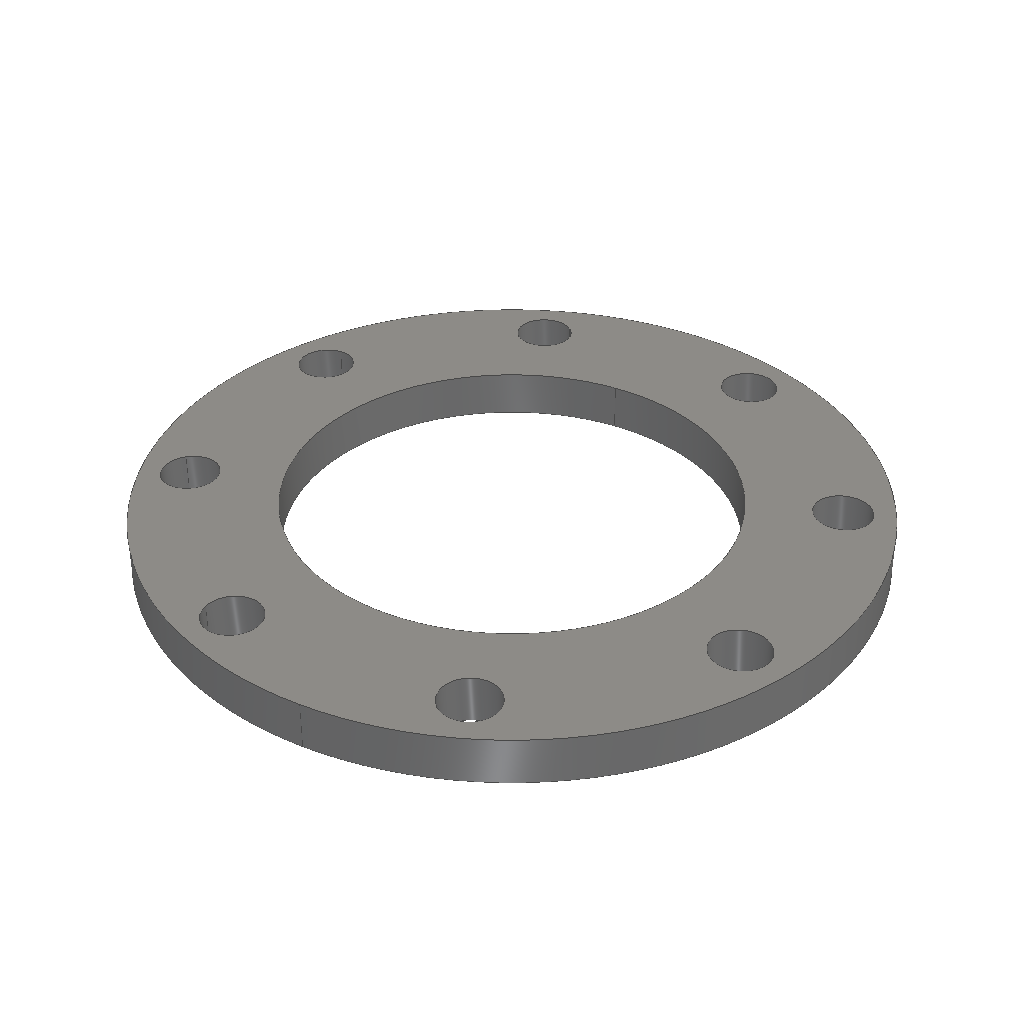
<metadata>
{"format":"step","ext":"stp","renderer":"f3d","projection":"perspective","resolution":1024,"background":"white","views":[{"elev":34.1,"azim":118.9,"up":"+Y"}]}
</metadata>
<code>
ISO-10303-21;
DATA;
#1=MECHANICAL_DESIGN_GEOMETRIC_PRESENTATION_REPRESENTATION('',(#4),#436);
#2=SHAPE_REPRESENTATION_RELATIONSHIP('SRR','None',#447,#3);
#3=ADVANCED_BREP_SHAPE_REPRESENTATION('',(#5),#435);
#4=STYLED_ITEM('',(#456),#5);
#5=MANIFOLD_SOLID_BREP('Solid1',#240);
#6=FACE_BOUND('',#49,.T.);
#7=FACE_BOUND('',#50,.T.);
#8=FACE_BOUND('',#51,.T.);
#9=FACE_BOUND('',#52,.T.);
#10=FACE_BOUND('',#53,.T.);
#11=FACE_BOUND('',#54,.T.);
#12=FACE_BOUND('',#55,.T.);
#13=FACE_BOUND('',#56,.T.);
#14=FACE_BOUND('',#57,.T.);
#15=FACE_BOUND('',#59,.T.);
#16=FACE_BOUND('',#60,.T.);
#17=FACE_BOUND('',#61,.T.);
#18=FACE_BOUND('',#62,.T.);
#19=FACE_BOUND('',#63,.T.);
#20=FACE_BOUND('',#64,.T.);
#21=FACE_BOUND('',#65,.T.);
#22=FACE_BOUND('',#66,.T.);
#23=FACE_BOUND('',#67,.T.);
#24=PLANE('',#292);
#25=PLANE('',#293);
#26=FACE_OUTER_BOUND('',#38,.T.);
#27=FACE_OUTER_BOUND('',#39,.T.);
#28=FACE_OUTER_BOUND('',#40,.T.);
#29=FACE_OUTER_BOUND('',#41,.T.);
#30=FACE_OUTER_BOUND('',#42,.T.);
#31=FACE_OUTER_BOUND('',#43,.T.);
#32=FACE_OUTER_BOUND('',#44,.T.);
#33=FACE_OUTER_BOUND('',#45,.T.);
#34=FACE_OUTER_BOUND('',#46,.T.);
#35=FACE_OUTER_BOUND('',#47,.T.);
#36=FACE_OUTER_BOUND('',#48,.T.);
#37=FACE_OUTER_BOUND('',#58,.T.);
#38=EDGE_LOOP('',(#158,#159,#160,#161));
#39=EDGE_LOOP('',(#162,#163,#164,#165));
#40=EDGE_LOOP('',(#166,#167,#168,#169));
#41=EDGE_LOOP('',(#170,#171,#172,#173));
#42=EDGE_LOOP('',(#174,#175,#176,#177));
#43=EDGE_LOOP('',(#178,#179,#180,#181));
#44=EDGE_LOOP('',(#182,#183,#184,#185));
#45=EDGE_LOOP('',(#186,#187,#188,#189));
#46=EDGE_LOOP('',(#190,#191,#192,#193));
#47=EDGE_LOOP('',(#194,#195,#196,#197));
#48=EDGE_LOOP('',(#198));
#49=EDGE_LOOP('',(#199));
#50=EDGE_LOOP('',(#200));
#51=EDGE_LOOP('',(#201));
#52=EDGE_LOOP('',(#202));
#53=EDGE_LOOP('',(#203));
#54=EDGE_LOOP('',(#204));
#55=EDGE_LOOP('',(#205));
#56=EDGE_LOOP('',(#206));
#57=EDGE_LOOP('',(#207));
#58=EDGE_LOOP('',(#208));
#59=EDGE_LOOP('',(#209));
#60=EDGE_LOOP('',(#210));
#61=EDGE_LOOP('',(#211));
#62=EDGE_LOOP('',(#212));
#63=EDGE_LOOP('',(#213));
#64=EDGE_LOOP('',(#214));
#65=EDGE_LOOP('',(#215));
#66=EDGE_LOOP('',(#216));
#67=EDGE_LOOP('',(#217));
#68=LINE('',#375,#78);
#69=LINE('',#381,#79);
#70=LINE('',#387,#80);
#71=LINE('',#393,#81);
#72=LINE('',#399,#82);
#73=LINE('',#405,#83);
#74=LINE('',#411,#84);
#75=LINE('',#417,#85);
#76=LINE('',#423,#86);
#77=LINE('',#429,#87);
#78=VECTOR('',#300,0.4375);
#79=VECTOR('',#307,0.4375);
#80=VECTOR('',#314,0.4375);
#81=VECTOR('',#321,0.4375);
#82=VECTOR('',#328,0.4375);
#83=VECTOR('',#335,0.4375);
#84=VECTOR('',#342,0.4375);
#85=VECTOR('',#349,0.4375);
#86=VECTOR('',#356,3.36);
#87=VECTOR('',#363,5.5);
#88=CIRCLE('',#263,0.4375);
#89=CIRCLE('',#264,0.4375);
#90=CIRCLE('',#266,0.4375);
#91=CIRCLE('',#267,0.4375);
#92=CIRCLE('',#269,0.4375);
#93=CIRCLE('',#270,0.4375);
#94=CIRCLE('',#272,0.4375);
#95=CIRCLE('',#273,0.4375);
#96=CIRCLE('',#275,0.4375);
#97=CIRCLE('',#276,0.4375);
#98=CIRCLE('',#278,0.4375);
#99=CIRCLE('',#279,0.4375);
#100=CIRCLE('',#281,0.4375);
#101=CIRCLE('',#282,0.4375);
#102=CIRCLE('',#284,0.4375);
#103=CIRCLE('',#285,0.4375);
#104=CIRCLE('',#287,3.36);
#105=CIRCLE('',#288,3.36);
#106=CIRCLE('',#290,5.5);
#107=CIRCLE('',#291,5.5);
#108=VERTEX_POINT('',#372);
#109=VERTEX_POINT('',#374);
#110=VERTEX_POINT('',#378);
#111=VERTEX_POINT('',#380);
#112=VERTEX_POINT('',#384);
#113=VERTEX_POINT('',#386);
#114=VERTEX_POINT('',#390);
#115=VERTEX_POINT('',#392);
#116=VERTEX_POINT('',#396);
#117=VERTEX_POINT('',#398);
#118=VERTEX_POINT('',#402);
#119=VERTEX_POINT('',#404);
#120=VERTEX_POINT('',#408);
#121=VERTEX_POINT('',#410);
#122=VERTEX_POINT('',#414);
#123=VERTEX_POINT('',#416);
#124=VERTEX_POINT('',#420);
#125=VERTEX_POINT('',#422);
#126=VERTEX_POINT('',#426);
#127=VERTEX_POINT('',#428);
#128=EDGE_CURVE('',#108,#108,#88,.T.);
#129=EDGE_CURVE('',#108,#109,#68,.T.);
#130=EDGE_CURVE('',#109,#109,#89,.T.);
#131=EDGE_CURVE('',#110,#110,#90,.T.);
#132=EDGE_CURVE('',#110,#111,#69,.T.);
#133=EDGE_CURVE('',#111,#111,#91,.T.);
#134=EDGE_CURVE('',#112,#112,#92,.T.);
#135=EDGE_CURVE('',#112,#113,#70,.T.);
#136=EDGE_CURVE('',#113,#113,#93,.T.);
#137=EDGE_CURVE('',#114,#114,#94,.T.);
#138=EDGE_CURVE('',#114,#115,#71,.T.);
#139=EDGE_CURVE('',#115,#115,#95,.T.);
#140=EDGE_CURVE('',#116,#116,#96,.T.);
#141=EDGE_CURVE('',#116,#117,#72,.T.);
#142=EDGE_CURVE('',#117,#117,#97,.T.);
#143=EDGE_CURVE('',#118,#118,#98,.T.);
#144=EDGE_CURVE('',#118,#119,#73,.T.);
#145=EDGE_CURVE('',#119,#119,#99,.T.);
#146=EDGE_CURVE('',#120,#120,#100,.T.);
#147=EDGE_CURVE('',#120,#121,#74,.T.);
#148=EDGE_CURVE('',#121,#121,#101,.T.);
#149=EDGE_CURVE('',#122,#122,#102,.T.);
#150=EDGE_CURVE('',#122,#123,#75,.T.);
#151=EDGE_CURVE('',#123,#123,#103,.T.);
#152=EDGE_CURVE('',#124,#124,#104,.T.);
#153=EDGE_CURVE('',#124,#125,#76,.T.);
#154=EDGE_CURVE('',#125,#125,#105,.T.);
#155=EDGE_CURVE('',#126,#126,#106,.T.);
#156=EDGE_CURVE('',#126,#127,#77,.T.);
#157=EDGE_CURVE('',#127,#127,#107,.T.);
#158=ORIENTED_EDGE('',*,*,#128,.F.);
#159=ORIENTED_EDGE('',*,*,#129,.T.);
#160=ORIENTED_EDGE('',*,*,#130,.F.);
#161=ORIENTED_EDGE('',*,*,#129,.F.);
#162=ORIENTED_EDGE('',*,*,#131,.F.);
#163=ORIENTED_EDGE('',*,*,#132,.T.);
#164=ORIENTED_EDGE('',*,*,#133,.F.);
#165=ORIENTED_EDGE('',*,*,#132,.F.);
#166=ORIENTED_EDGE('',*,*,#134,.F.);
#167=ORIENTED_EDGE('',*,*,#135,.T.);
#168=ORIENTED_EDGE('',*,*,#136,.F.);
#169=ORIENTED_EDGE('',*,*,#135,.F.);
#170=ORIENTED_EDGE('',*,*,#137,.F.);
#171=ORIENTED_EDGE('',*,*,#138,.T.);
#172=ORIENTED_EDGE('',*,*,#139,.F.);
#173=ORIENTED_EDGE('',*,*,#138,.F.);
#174=ORIENTED_EDGE('',*,*,#140,.F.);
#175=ORIENTED_EDGE('',*,*,#141,.T.);
#176=ORIENTED_EDGE('',*,*,#142,.F.);
#177=ORIENTED_EDGE('',*,*,#141,.F.);
#178=ORIENTED_EDGE('',*,*,#143,.F.);
#179=ORIENTED_EDGE('',*,*,#144,.T.);
#180=ORIENTED_EDGE('',*,*,#145,.F.);
#181=ORIENTED_EDGE('',*,*,#144,.F.);
#182=ORIENTED_EDGE('',*,*,#146,.F.);
#183=ORIENTED_EDGE('',*,*,#147,.T.);
#184=ORIENTED_EDGE('',*,*,#148,.F.);
#185=ORIENTED_EDGE('',*,*,#147,.F.);
#186=ORIENTED_EDGE('',*,*,#149,.F.);
#187=ORIENTED_EDGE('',*,*,#150,.T.);
#188=ORIENTED_EDGE('',*,*,#151,.F.);
#189=ORIENTED_EDGE('',*,*,#150,.F.);
#190=ORIENTED_EDGE('',*,*,#152,.F.);
#191=ORIENTED_EDGE('',*,*,#153,.T.);
#192=ORIENTED_EDGE('',*,*,#154,.T.);
#193=ORIENTED_EDGE('',*,*,#153,.F.);
#194=ORIENTED_EDGE('',*,*,#155,.F.);
#195=ORIENTED_EDGE('',*,*,#156,.T.);
#196=ORIENTED_EDGE('',*,*,#157,.T.);
#197=ORIENTED_EDGE('',*,*,#156,.F.);
#198=ORIENTED_EDGE('',*,*,#155,.T.);
#199=ORIENTED_EDGE('',*,*,#130,.T.);
#200=ORIENTED_EDGE('',*,*,#133,.T.);
#201=ORIENTED_EDGE('',*,*,#136,.T.);
#202=ORIENTED_EDGE('',*,*,#139,.T.);
#203=ORIENTED_EDGE('',*,*,#142,.T.);
#204=ORIENTED_EDGE('',*,*,#145,.T.);
#205=ORIENTED_EDGE('',*,*,#148,.T.);
#206=ORIENTED_EDGE('',*,*,#151,.T.);
#207=ORIENTED_EDGE('',*,*,#152,.T.);
#208=ORIENTED_EDGE('',*,*,#157,.F.);
#209=ORIENTED_EDGE('',*,*,#128,.T.);
#210=ORIENTED_EDGE('',*,*,#131,.T.);
#211=ORIENTED_EDGE('',*,*,#134,.T.);
#212=ORIENTED_EDGE('',*,*,#137,.T.);
#213=ORIENTED_EDGE('',*,*,#140,.T.);
#214=ORIENTED_EDGE('',*,*,#143,.T.);
#215=ORIENTED_EDGE('',*,*,#146,.T.);
#216=ORIENTED_EDGE('',*,*,#149,.T.);
#217=ORIENTED_EDGE('',*,*,#154,.F.);
#218=CYLINDRICAL_SURFACE('',#262,0.4375);
#219=CYLINDRICAL_SURFACE('',#265,0.4375);
#220=CYLINDRICAL_SURFACE('',#268,0.4375);
#221=CYLINDRICAL_SURFACE('',#271,0.4375);
#222=CYLINDRICAL_SURFACE('',#274,0.4375);
#223=CYLINDRICAL_SURFACE('',#277,0.4375);
#224=CYLINDRICAL_SURFACE('',#280,0.4375);
#225=CYLINDRICAL_SURFACE('',#283,0.4375);
#226=CYLINDRICAL_SURFACE('',#286,3.36);
#227=CYLINDRICAL_SURFACE('',#289,5.5);
#228=ADVANCED_FACE('',(#26),#218,.F.);
#229=ADVANCED_FACE('',(#27),#219,.F.);
#230=ADVANCED_FACE('',(#28),#220,.F.);
#231=ADVANCED_FACE('',(#29),#221,.F.);
#232=ADVANCED_FACE('',(#30),#222,.F.);
#233=ADVANCED_FACE('',(#31),#223,.F.);
#234=ADVANCED_FACE('',(#32),#224,.F.);
#235=ADVANCED_FACE('',(#33),#225,.F.);
#236=ADVANCED_FACE('',(#34),#226,.F.);
#237=ADVANCED_FACE('',(#35),#227,.T.);
#238=ADVANCED_FACE('',(#36,#6,#7,#8,#9,#10,#11,#12,#13,#14),#24,.T.);
#239=ADVANCED_FACE('',(#37,#15,#16,#17,#18,#19,#20,#21,#22,#23),#25,.F.);
#240=CLOSED_SHELL('',(#228,#229,#230,#231,#232,#233,#234,#235,#236,#237,
#238,#239));
#241=DERIVED_UNIT_ELEMENT(#243,1);
#242=DERIVED_UNIT_ELEMENT(#441,-3);
#243=(
CONVERSION_BASED_UNIT('gram',#245)
MASS_UNIT()
NAMED_UNIT(#438)
);
#244=(
MASS_UNIT()
NAMED_UNIT(*)
SI_UNIT(.KILO.,.GRAM.)
);
#245=MASS_MEASURE_WITH_UNIT(MASS_MEASURE(0.001),#244);
#246=DERIVED_UNIT((#241,#242));
#247=MEASURE_REPRESENTATION_ITEM('density measure',
POSITIVE_RATIO_MEASURE(1),#246);
#248=PROPERTY_DEFINITION_REPRESENTATION(#253,#250);
#249=PROPERTY_DEFINITION_REPRESENTATION(#254,#251);
#250=REPRESENTATION('material name',(#252),#435);
#251=REPRESENTATION('density',(#247),#435);
#252=DESCRIPTIVE_REPRESENTATION_ITEM('Generic','Generic');
#253=PROPERTY_DEFINITION('material property','material name',#449);
#254=PROPERTY_DEFINITION('material property','density of part',#449);
#255=DATE_TIME_ROLE('creation_date');
#256=APPLIED_DATE_AND_TIME_ASSIGNMENT(#257,#255,(#449));
#257=DATE_AND_TIME(#258,#259);
#258=CALENDAR_DATE(2023,5,6);
#259=LOCAL_TIME(0,0,0,#260);
#260=COORDINATED_UNIVERSAL_TIME_OFFSET(0,0,.BEHIND.);
#261=AXIS2_PLACEMENT_3D('placement',#370,#294,#295);
#262=AXIS2_PLACEMENT_3D('',#371,#296,#297);
#263=AXIS2_PLACEMENT_3D('',#373,#298,#299);
#264=AXIS2_PLACEMENT_3D('',#376,#301,#302);
#265=AXIS2_PLACEMENT_3D('',#377,#303,#304);
#266=AXIS2_PLACEMENT_3D('',#379,#305,#306);
#267=AXIS2_PLACEMENT_3D('',#382,#308,#309);
#268=AXIS2_PLACEMENT_3D('',#383,#310,#311);
#269=AXIS2_PLACEMENT_3D('',#385,#312,#313);
#270=AXIS2_PLACEMENT_3D('',#388,#315,#316);
#271=AXIS2_PLACEMENT_3D('',#389,#317,#318);
#272=AXIS2_PLACEMENT_3D('',#391,#319,#320);
#273=AXIS2_PLACEMENT_3D('',#394,#322,#323);
#274=AXIS2_PLACEMENT_3D('',#395,#324,#325);
#275=AXIS2_PLACEMENT_3D('',#397,#326,#327);
#276=AXIS2_PLACEMENT_3D('',#400,#329,#330);
#277=AXIS2_PLACEMENT_3D('',#401,#331,#332);
#278=AXIS2_PLACEMENT_3D('',#403,#333,#334);
#279=AXIS2_PLACEMENT_3D('',#406,#336,#337);
#280=AXIS2_PLACEMENT_3D('',#407,#338,#339);
#281=AXIS2_PLACEMENT_3D('',#409,#340,#341);
#282=AXIS2_PLACEMENT_3D('',#412,#343,#344);
#283=AXIS2_PLACEMENT_3D('',#413,#345,#346);
#284=AXIS2_PLACEMENT_3D('',#415,#347,#348);
#285=AXIS2_PLACEMENT_3D('',#418,#350,#351);
#286=AXIS2_PLACEMENT_3D('',#419,#352,#353);
#287=AXIS2_PLACEMENT_3D('',#421,#354,#355);
#288=AXIS2_PLACEMENT_3D('',#424,#357,#358);
#289=AXIS2_PLACEMENT_3D('',#425,#359,#360);
#290=AXIS2_PLACEMENT_3D('',#427,#361,#362);
#291=AXIS2_PLACEMENT_3D('',#430,#364,#365);
#292=AXIS2_PLACEMENT_3D('',#431,#366,#367);
#293=AXIS2_PLACEMENT_3D('',#432,#368,#369);
#294=DIRECTION('axis',(0,0,1));
#295=DIRECTION('refdir',(1,0,0));
#296=DIRECTION('center_axis',(0,1,0));
#297=DIRECTION('ref_axis',(-0.7071,0,-0.7071));
#298=DIRECTION('center_axis',(0,1,0));
#299=DIRECTION('ref_axis',(-0.7071,0,-0.7071));
#300=DIRECTION('',(0,1,0));
#301=DIRECTION('center_axis',(0,-1,0));
#302=DIRECTION('ref_axis',(-0.7071,0,-0.7071));
#303=DIRECTION('center_axis',(0,1,0));
#304=DIRECTION('ref_axis',(1.998e-16,0,-1));
#305=DIRECTION('center_axis',(0,1,0));
#306=DIRECTION('ref_axis',(1.998e-16,0,-1));
#307=DIRECTION('',(0,1,0));
#308=DIRECTION('center_axis',(0,-1,0));
#309=DIRECTION('ref_axis',(1.998e-16,0,-1));
#310=DIRECTION('center_axis',(0,1,0));
#311=DIRECTION('ref_axis',(0.7071,0,-0.7071));
#312=DIRECTION('center_axis',(0,1,0));
#313=DIRECTION('ref_axis',(0.7071,0,-0.7071));
#314=DIRECTION('',(0,1,0));
#315=DIRECTION('center_axis',(0,-1,0));
#316=DIRECTION('ref_axis',(0.7071,0,-0.7071));
#317=DIRECTION('center_axis',(0,1,0));
#318=DIRECTION('ref_axis',(1,0,1.998e-16));
#319=DIRECTION('center_axis',(0,1,0));
#320=DIRECTION('ref_axis',(1,0,1.998e-16));
#321=DIRECTION('',(0,1,0));
#322=DIRECTION('center_axis',(0,-1,0));
#323=DIRECTION('ref_axis',(1,0,1.998e-16));
#324=DIRECTION('center_axis',(0,1,0));
#325=DIRECTION('ref_axis',(0.7071,0,0.7071));
#326=DIRECTION('center_axis',(0,1,0));
#327=DIRECTION('ref_axis',(0.7071,0,0.7071));
#328=DIRECTION('',(0,1,0));
#329=DIRECTION('center_axis',(0,-1,0));
#330=DIRECTION('ref_axis',(0.7071,0,0.7071));
#331=DIRECTION('center_axis',(0,1,0));
#332=DIRECTION('ref_axis',(0,0,1));
#333=DIRECTION('center_axis',(0,1,0));
#334=DIRECTION('ref_axis',(0,0,1));
#335=DIRECTION('',(0,1,0));
#336=DIRECTION('center_axis',(0,-1,0));
#337=DIRECTION('ref_axis',(0,0,1));
#338=DIRECTION('center_axis',(0,1,0));
#339=DIRECTION('ref_axis',(-0.7071,0,0.7071));
#340=DIRECTION('center_axis',(0,1,0));
#341=DIRECTION('ref_axis',(-0.7071,0,0.7071));
#342=DIRECTION('',(0,1,0));
#343=DIRECTION('center_axis',(0,-1,0));
#344=DIRECTION('ref_axis',(-0.7071,0,0.7071));
#345=DIRECTION('center_axis',(0,1,0));
#346=DIRECTION('ref_axis',(-1,0,0));
#347=DIRECTION('center_axis',(0,1,0));
#348=DIRECTION('ref_axis',(-1,0,0));
#349=DIRECTION('',(0,1,0));
#350=DIRECTION('center_axis',(0,-1,0));
#351=DIRECTION('ref_axis',(-1,0,0));
#352=DIRECTION('center_axis',(0,1,0));
#353=DIRECTION('ref_axis',(1,0,0));
#354=DIRECTION('center_axis',(0,-1,0));
#355=DIRECTION('ref_axis',(1,0,0));
#356=DIRECTION('',(0,-1,0));
#357=DIRECTION('center_axis',(0,-1,0));
#358=DIRECTION('ref_axis',(1,0,0));
#359=DIRECTION('center_axis',(0,1,0));
#360=DIRECTION('ref_axis',(-1,0,0));
#361=DIRECTION('center_axis',(0,1,0));
#362=DIRECTION('ref_axis',(-1,0,0));
#363=DIRECTION('',(0,-1,0));
#364=DIRECTION('center_axis',(0,1,0));
#365=DIRECTION('ref_axis',(-1,0,0));
#366=DIRECTION('center_axis',(0,1,0));
#367=DIRECTION('ref_axis',(0,0,1));
#368=DIRECTION('center_axis',(0,1,0));
#369=DIRECTION('ref_axis',(0,0,1));
#370=CARTESIAN_POINT('',(0,0,0));
#371=CARTESIAN_POINT('Origin',(4.388,15.57,-1.818));
#372=CARTESIAN_POINT('',(4.698,0,-1.508));
#373=CARTESIAN_POINT('Origin',(4.388,0,-1.818));
#374=CARTESIAN_POINT('',(4.698,0.688,-1.508));
#375=CARTESIAN_POINT('',(4.698,15.57,-1.508));
#376=CARTESIAN_POINT('Origin',(4.388,0.688,-1.818));
#377=CARTESIAN_POINT('Origin',(4.388,15.57,1.818));
#378=CARTESIAN_POINT('',(4.388,0,2.255));
#379=CARTESIAN_POINT('Origin',(4.388,0,1.818));
#380=CARTESIAN_POINT('',(4.388,0.688,2.255));
#381=CARTESIAN_POINT('',(4.388,15.57,2.255));
#382=CARTESIAN_POINT('Origin',(4.388,0.688,1.818));
#383=CARTESIAN_POINT('Origin',(1.818,15.57,4.388));
#384=CARTESIAN_POINT('',(1.508,0,4.698));
#385=CARTESIAN_POINT('Origin',(1.818,0,4.388));
#386=CARTESIAN_POINT('',(1.508,0.688,4.698));
#387=CARTESIAN_POINT('',(1.508,15.57,4.698));
#388=CARTESIAN_POINT('Origin',(1.818,0.688,4.388));
#389=CARTESIAN_POINT('Origin',(-1.818,15.57,4.388));
#390=CARTESIAN_POINT('',(-2.255,0,4.388));
#391=CARTESIAN_POINT('Origin',(-1.818,0,4.388));
#392=CARTESIAN_POINT('',(-2.255,0.688,4.388));
#393=CARTESIAN_POINT('',(-2.255,15.57,4.388));
#394=CARTESIAN_POINT('Origin',(-1.818,0.688,4.388));
#395=CARTESIAN_POINT('Origin',(-4.388,15.57,1.818));
#396=CARTESIAN_POINT('',(-4.698,0,1.508));
#397=CARTESIAN_POINT('Origin',(-4.388,0,1.818));
#398=CARTESIAN_POINT('',(-4.698,0.688,1.508));
#399=CARTESIAN_POINT('',(-4.698,15.57,1.508));
#400=CARTESIAN_POINT('Origin',(-4.388,0.688,1.818));
#401=CARTESIAN_POINT('Origin',(-4.388,15.57,-1.818));
#402=CARTESIAN_POINT('',(-4.388,0,-2.255));
#403=CARTESIAN_POINT('Origin',(-4.388,0,-1.818));
#404=CARTESIAN_POINT('',(-4.388,0.688,-2.255));
#405=CARTESIAN_POINT('',(-4.388,15.57,-2.255));
#406=CARTESIAN_POINT('Origin',(-4.388,0.688,-1.818));
#407=CARTESIAN_POINT('Origin',(-1.818,15.57,-4.388));
#408=CARTESIAN_POINT('',(-1.508,0,-4.698));
#409=CARTESIAN_POINT('Origin',(-1.818,0,-4.388));
#410=CARTESIAN_POINT('',(-1.508,0.688,-4.698));
#411=CARTESIAN_POINT('',(-1.508,15.57,-4.698));
#412=CARTESIAN_POINT('Origin',(-1.818,0.688,-4.388));
#413=CARTESIAN_POINT('Origin',(1.818,15.57,-4.388));
#414=CARTESIAN_POINT('',(2.255,0,-4.388));
#415=CARTESIAN_POINT('Origin',(1.818,0,-4.388));
#416=CARTESIAN_POINT('',(2.255,0.688,-4.388));
#417=CARTESIAN_POINT('',(2.255,15.57,-4.388));
#418=CARTESIAN_POINT('Origin',(1.818,0.688,-4.388));
#419=CARTESIAN_POINT('Origin',(0,0,0));
#420=CARTESIAN_POINT('',(-3.36,0.688,4.115e-16));
#421=CARTESIAN_POINT('Origin',(0,0.688,0));
#422=CARTESIAN_POINT('',(-3.36,0,4.115e-16));
#423=CARTESIAN_POINT('',(-3.36,0,4.115e-16));
#424=CARTESIAN_POINT('Origin',(0,0,0));
#425=CARTESIAN_POINT('Origin',(0,0,0));
#426=CARTESIAN_POINT('',(5.5,0.688,-6.736e-16));
#427=CARTESIAN_POINT('Origin',(0,0.688,0));
#428=CARTESIAN_POINT('',(5.5,0,-6.736e-16));
#429=CARTESIAN_POINT('',(5.5,0,-6.736e-16));
#430=CARTESIAN_POINT('Origin',(0,0,0));
#431=CARTESIAN_POINT('Origin',(0,0.688,0));
#432=CARTESIAN_POINT('Origin',(0,0,0));
#433=UNCERTAINTY_MEASURE_WITH_UNIT(LENGTH_MEASURE(0.0003937),
#439,'DISTANCE_ACCURACY_VALUE',
'Maximum model space distance between geometric entities at asserted c
onnectivities');
#434=UNCERTAINTY_MEASURE_WITH_UNIT(LENGTH_MEASURE(0.0003937),
#439,'DISTANCE_ACCURACY_VALUE',
'Maximum model space distance between geometric entities at asserted c
onnectivities');
#435=(
GEOMETRIC_REPRESENTATION_CONTEXT(3)
GLOBAL_UNCERTAINTY_ASSIGNED_CONTEXT((#433))
GLOBAL_UNIT_ASSIGNED_CONTEXT((#439,#443,#444))
REPRESENTATION_CONTEXT('','3D')
);
#436=(
GEOMETRIC_REPRESENTATION_CONTEXT(3)
GLOBAL_UNCERTAINTY_ASSIGNED_CONTEXT((#434))
GLOBAL_UNIT_ASSIGNED_CONTEXT((#439,#443,#444))
REPRESENTATION_CONTEXT('','3D')
);
#437=DIMENSIONAL_EXPONENTS(1,0,0,0,0,0,0);
#438=DIMENSIONAL_EXPONENTS(1,0,0,0,0,0,0);
#439=(
CONVERSION_BASED_UNIT('inch',#442)
LENGTH_UNIT()
NAMED_UNIT(#437)
);
#440=(
LENGTH_UNIT()
NAMED_UNIT(*)
SI_UNIT(.MILLI.,.METRE.)
);
#441=(
LENGTH_UNIT()
NAMED_UNIT(*)
SI_UNIT(.CENTI.,.METRE.)
);
#442=LENGTH_MEASURE_WITH_UNIT(LENGTH_MEASURE(25.4),#440);
#443=(
NAMED_UNIT(*)
PLANE_ANGLE_UNIT()
SI_UNIT($,.RADIAN.)
);
#444=(
NAMED_UNIT(*)
SI_UNIT($,.STERADIAN.)
SOLID_ANGLE_UNIT()
);
#445=SHAPE_DEFINITION_REPRESENTATION(#446,#447);
#446=PRODUCT_DEFINITION_SHAPE('',$,#449);
#447=SHAPE_REPRESENTATION('',(#261),#435);
#448=PRODUCT_DEFINITION_CONTEXT('part definition',#453,'design');
#449=PRODUCT_DEFINITION('AWWA-C207-B6-B',
'AWWA C207-18 Class B Ring and Blind Flange',#450,#448);
#450=PRODUCT_DEFINITION_FORMATION('',$,#455);
#451=PRODUCT_RELATED_PRODUCT_CATEGORY(
'AWWA C207-18 Class B Ring and Blind Flange',
'AWWA C207-18 Class B Ring and Blind Flange',(#455));
#452=APPLICATION_PROTOCOL_DEFINITION('international standard',
'automotive_design',2009,#453);
#453=APPLICATION_CONTEXT(
'Core Data for Automotive Mechanical Design Process');
#454=PRODUCT_CONTEXT('part definition',#453,'mechanical');
#455=PRODUCT('AWWA-C207-B6-B',
'AWWA C207-18 Class B Ring and Blind Flange',$,(#454));
#456=PRESENTATION_STYLE_ASSIGNMENT((#457));
#457=SURFACE_STYLE_USAGE(.BOTH.,#460);
#458=SURFACE_STYLE_RENDERING_WITH_PROPERTIES($,#464,(#459));
#459=SURFACE_STYLE_TRANSPARENT(0);
#460=SURFACE_SIDE_STYLE('',(#461,#458));
#461=SURFACE_STYLE_FILL_AREA(#462);
#462=FILL_AREA_STYLE('',(#463));
#463=FILL_AREA_STYLE_COLOUR('',#464);
#464=COLOUR_RGB('',0.7451,0.7373,0.7294);
ENDSEC;
END-ISO-10303-21;

</code>
